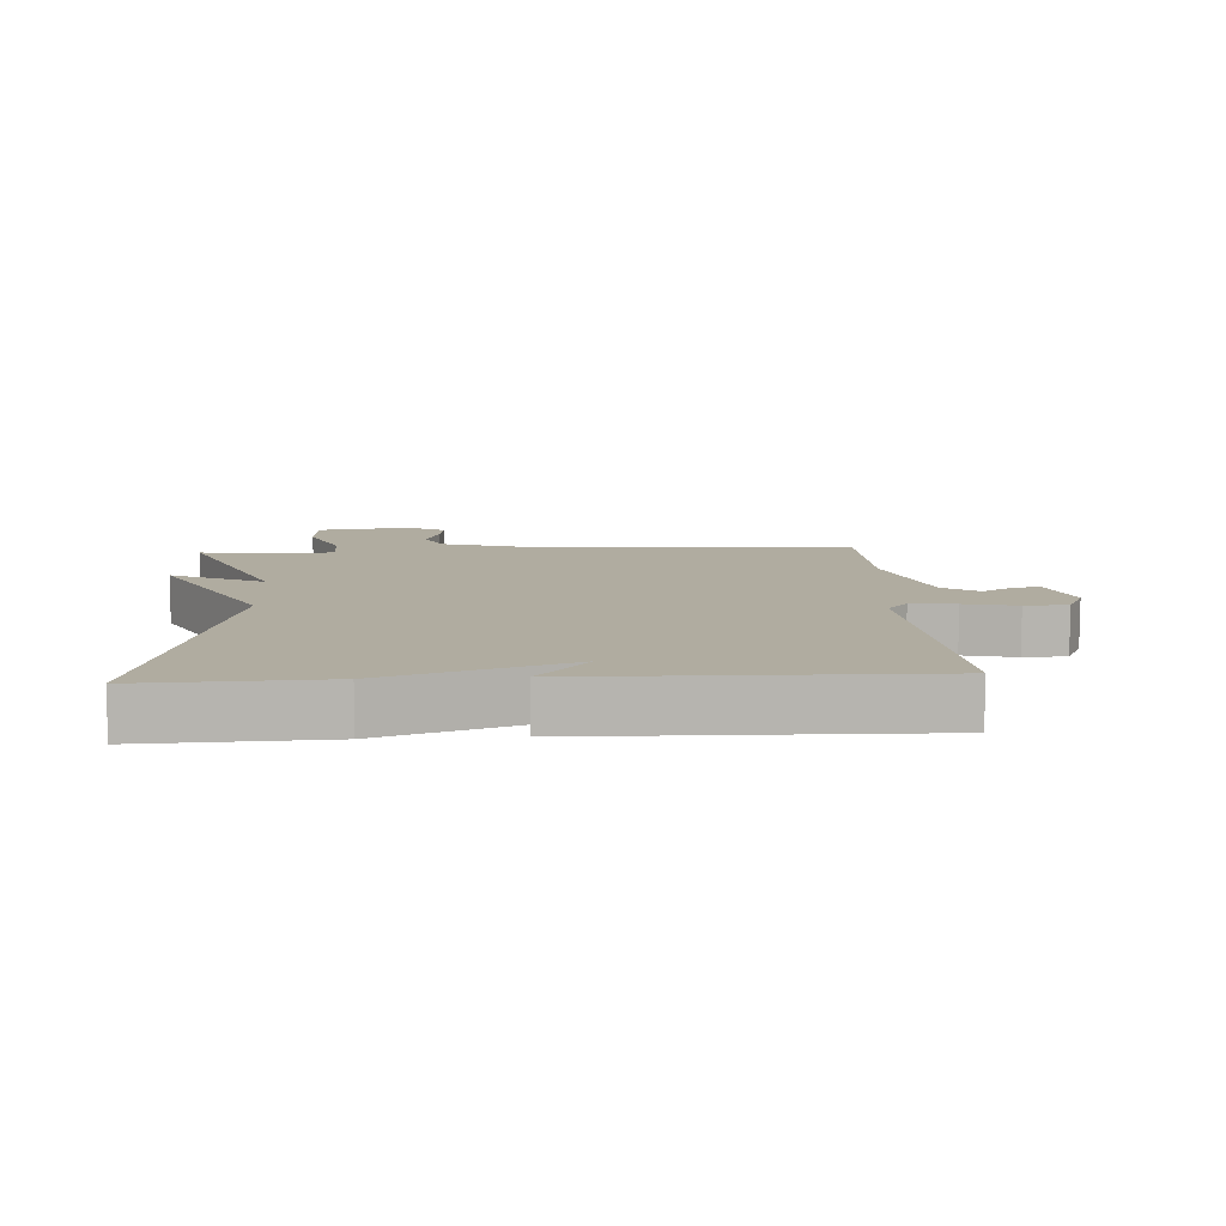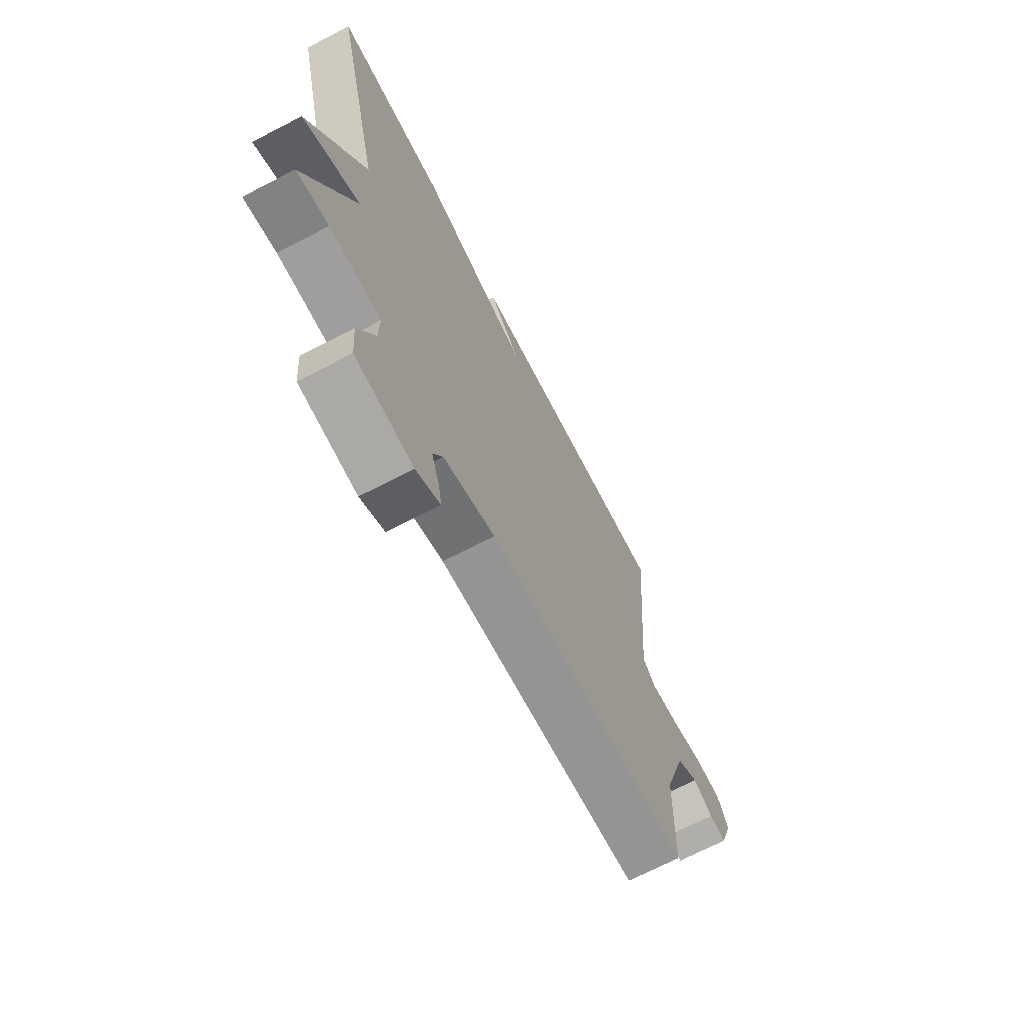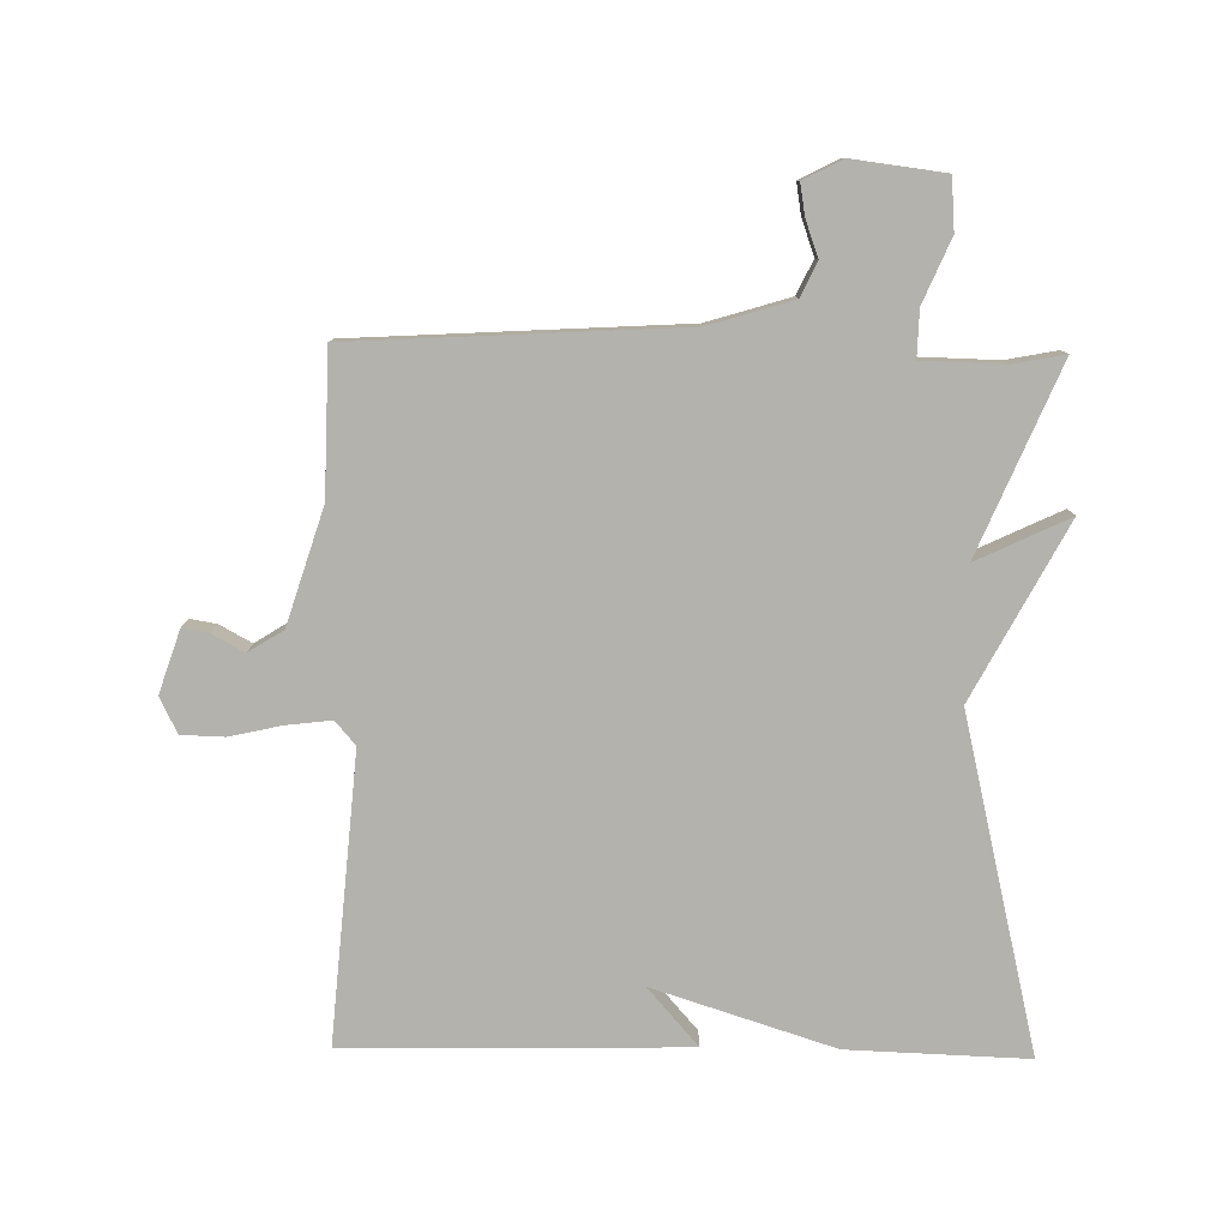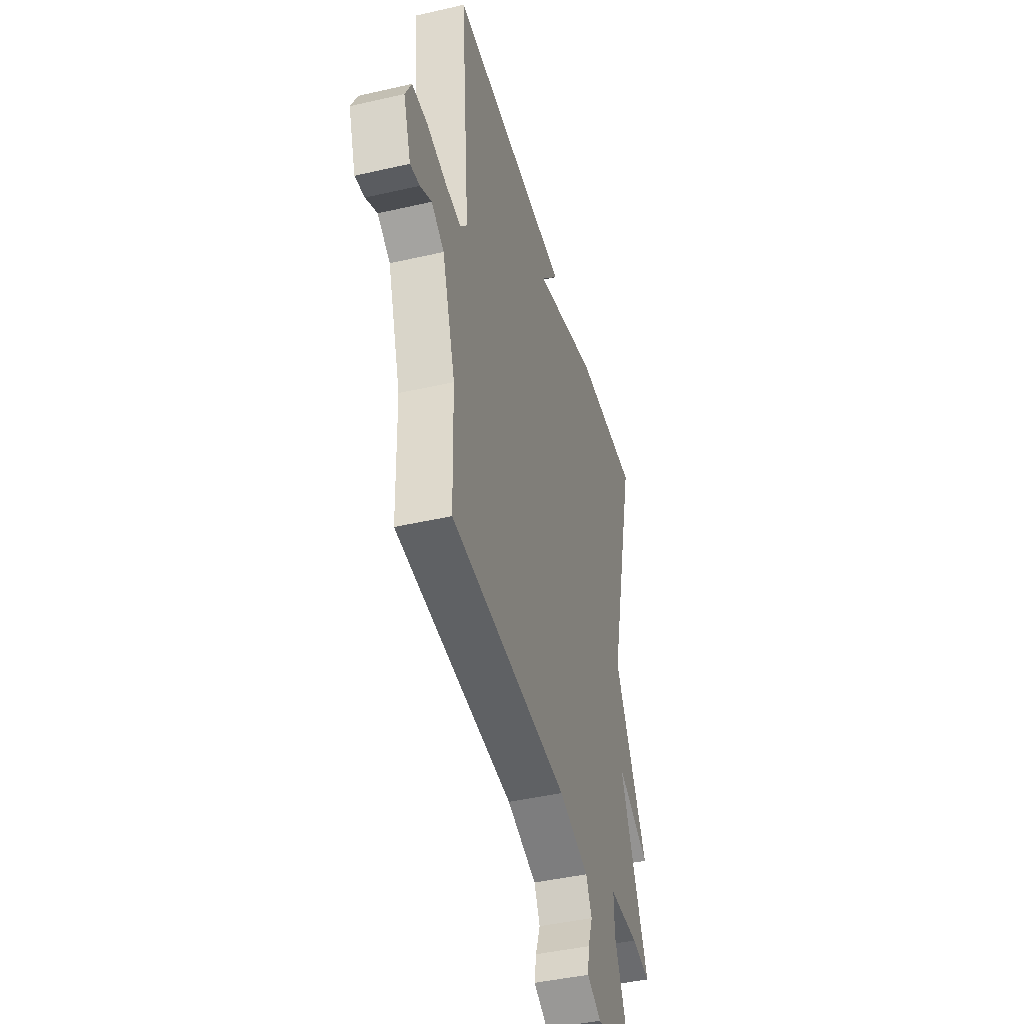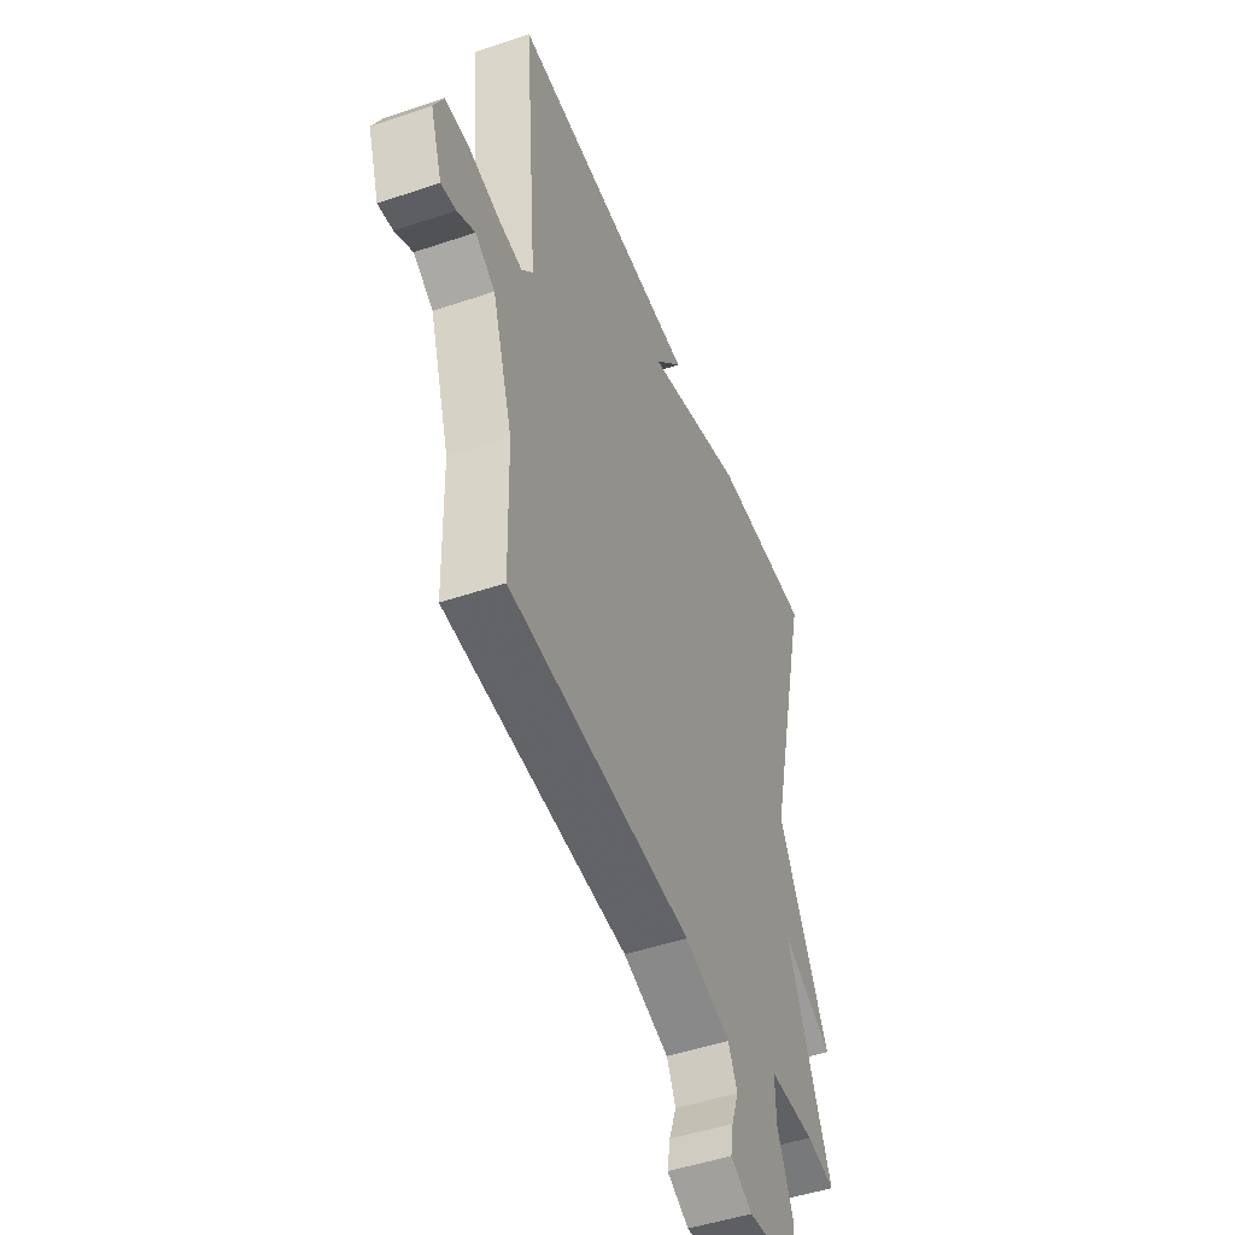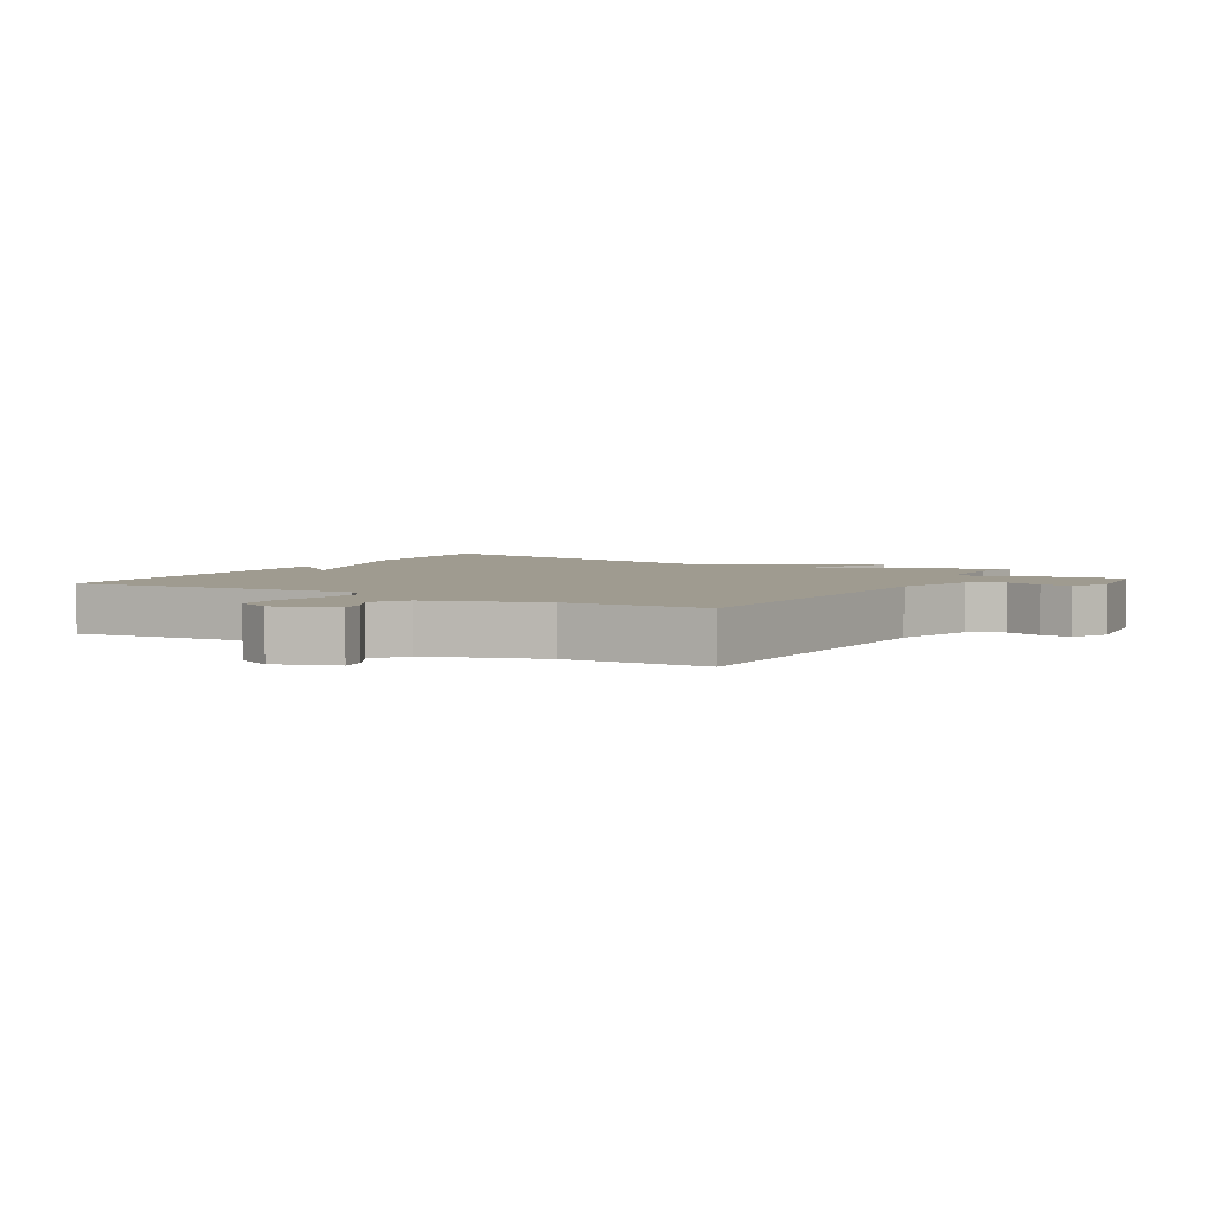
<metadata>
{"format":"obj","ext":"obj","renderer":"f3d","projection":"perspective","resolution":1024,"background":"white","views":[{"elev":9.9,"azim":-3.4,"up":"+Y"},{"elev":-69.8,"azim":-62.6,"up":"+Z"},{"elev":-79.6,"azim":179.1,"up":"+Y"},{"elev":-43.4,"azim":105.2,"up":"+Z"},{"elev":-48.1,"azim":110.8,"up":"+Z"},{"elev":4.0,"azim":119.5,"up":"+Y"}]}
</metadata>
<code>
v -0.5 0.07 0.5
v -0.223 0.07 0.49
v 0.055 0.07 0.401
v -0.023 0.07 0.49
v 0.5 0.07 0.5
v 0.463 0.07 0.058
v 0.494 0.07 0.022
v 0.563 0.07 0.03
v 0.644 0.07 0.048
v 0.71 0.07 0.046
v 0.737 0.07 -0.009
v 0.705 0.07 -0.105
v 0.664 0.07 -0.098
v 0.615 0.07 -0.071
v 0.561 0.07 -0.105
v 0.505 0.07 -0.282
v 0.5 0.07 -0.5
v -0.005 0.07 -0.529
v -0.133 0.07 -0.568
v -0.158 0.07 -0.62
v -0.138 0.07 -0.676
v -0.13 0.07 -0.724
v -0.19 0.07 -0.755
v -0.332 0.07 -0.737
v -0.338 0.07 -0.657
v -0.296 0.07 -0.56
v -0.294 0.07 -0.488
v -0.421 0.07 -0.485
v -0.5 0.07 -0.5
v -0.378 0.07 -0.213
v -0.52 0.07 -0.28
v -0.378 0.07 -0.013
v -0.5 0 0.5
v -0.223 0 0.49
v 0.055 0 0.401
v -0.023 0 0.49
v 0.5 0 0.5
v 0.463 0 0.058
v 0.494 0 0.022
v 0.563 0 0.03
v 0.644 0 0.048
v 0.71 0 0.046
v 0.737 0 -0.009
v 0.705 0 -0.105
v 0.664 0 -0.098
v 0.615 0 -0.071
v 0.561 0 -0.105
v 0.505 0 -0.282
v 0.5 0 -0.5
v -0.005 0 -0.529
v -0.133 0 -0.568
v -0.158 0 -0.62
v -0.138 0 -0.676
v -0.13 0 -0.724
v -0.19 0 -0.755
v -0.332 0 -0.737
v -0.338 0 -0.657
v -0.296 0 -0.56
v -0.294 0 -0.488
v -0.421 0 -0.485
v -0.5 0 -0.5
v -0.378 0 -0.213
v -0.52 0 -0.28
v -0.378 0 -0.013
f 30 31 32
f 28 29 30
f 27 28 30
f 27 30 32
f 24 25 26
f 23 24 26
f 22 23 26
f 21 22 26
f 20 21 26
f 19 20 26 27
f 18 19 27 32
f 1 2 3
f 32 1 3
f 18 32 3
f 17 18 3
f 16 17 3
f 12 13 14
f 11 12 14
f 10 11 14
f 9 10 14
f 8 9 14
f 7 8 14 15
f 15 16 3
f 7 15 3
f 6 7 3
f 3 4 5 6
f 64 63 62
f 62 61 60
f 62 60 59
f 64 62 59
f 58 57 56
f 58 56 55
f 58 55 54
f 58 54 53
f 58 53 52
f 59 58 52 51
f 64 59 51 50
f 35 34 33
f 35 33 64
f 35 64 50
f 35 50 49
f 35 49 48
f 46 45 44
f 46 44 43
f 46 43 42
f 46 42 41
f 46 41 40
f 47 46 40 39
f 35 48 47
f 35 47 39
f 35 39 38
f 38 37 36 35
f 1 33 34 2
f 2 34 35 3
f 3 35 36 4
f 4 36 37 5
f 5 37 38 6
f 6 38 39 7
f 7 39 40 8
f 8 40 41 9
f 9 41 42 10
f 10 42 43 11
f 11 43 44 12
f 12 44 45 13
f 13 45 46 14
f 14 46 47 15
f 15 47 48 16
f 16 48 49 17
f 17 49 50 18
f 18 50 51 19
f 19 51 52 20
f 20 52 53 21
f 21 53 54 22
f 22 54 55 23
f 23 55 56 24
f 24 56 57 25
f 25 57 58 26
f 26 58 59 27
f 27 59 60 28
f 28 60 61 29
f 29 61 62 30
f 30 62 63 31
f 31 63 64 32
f 32 64 33 1

</code>
